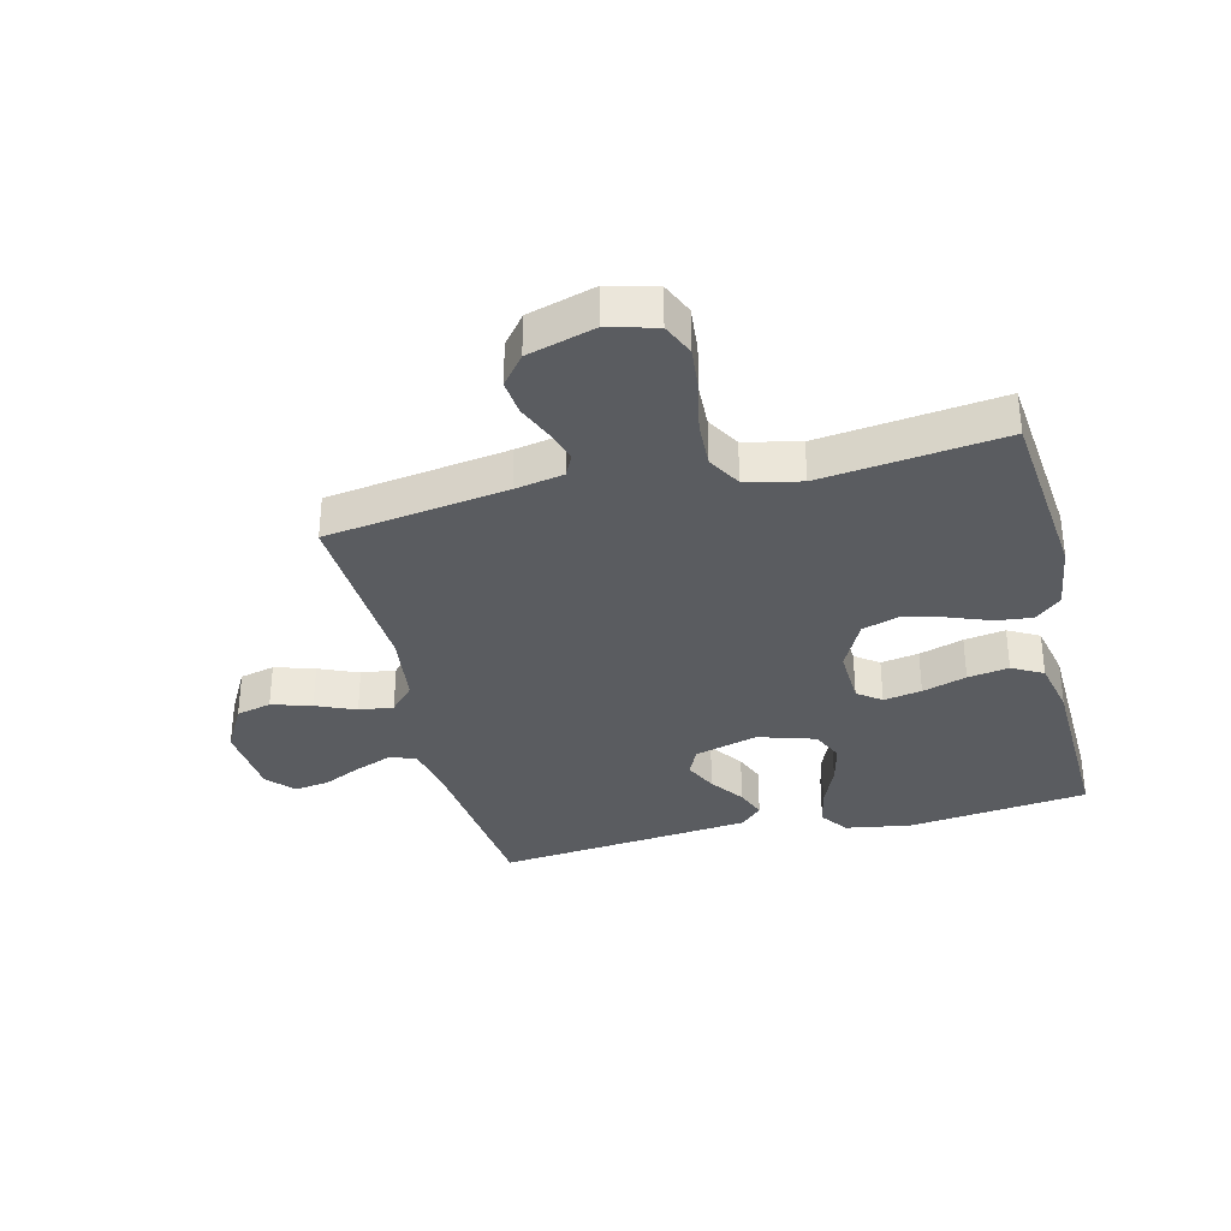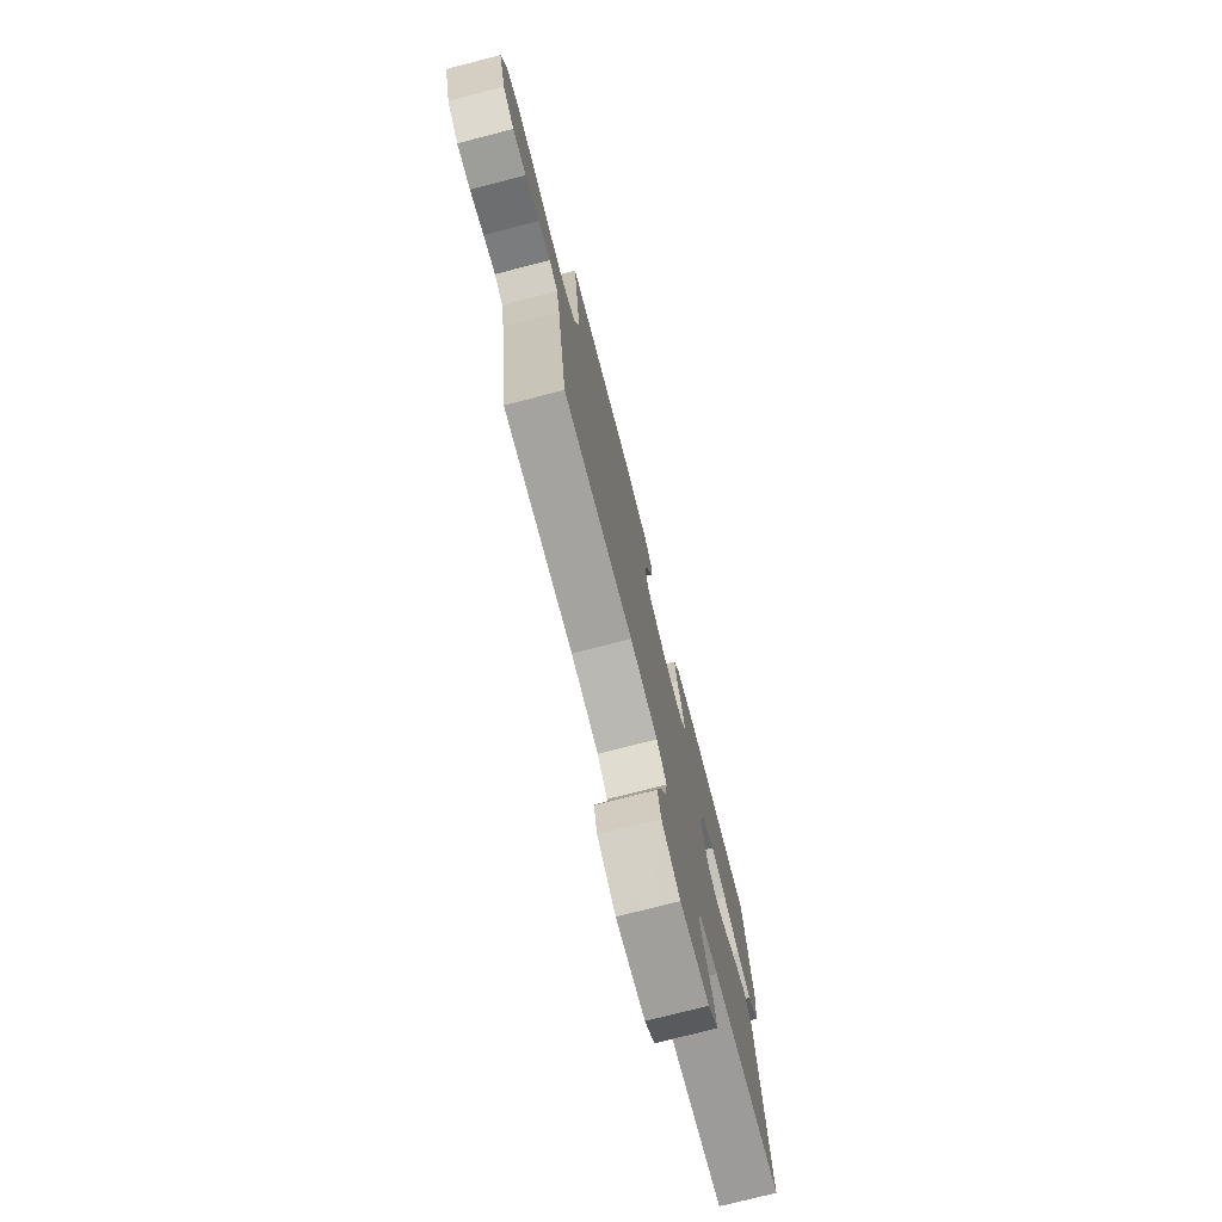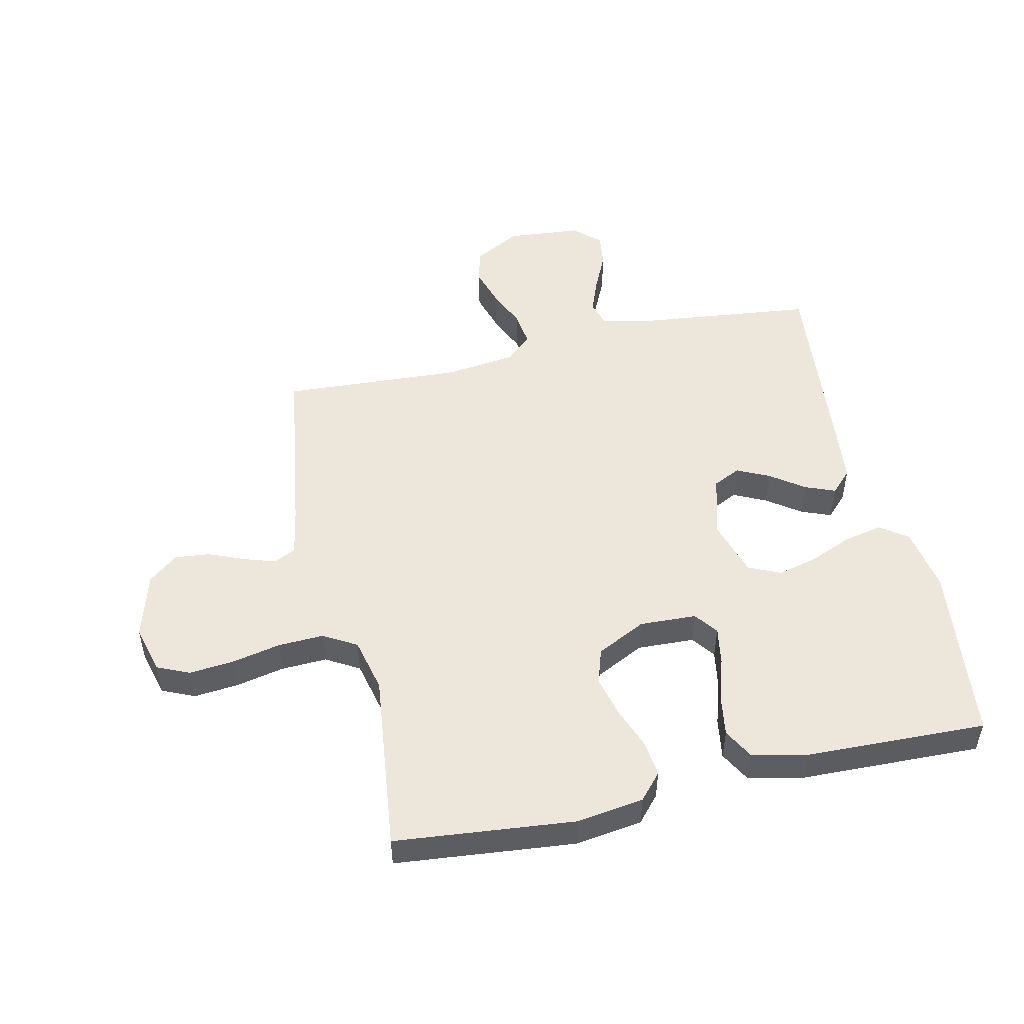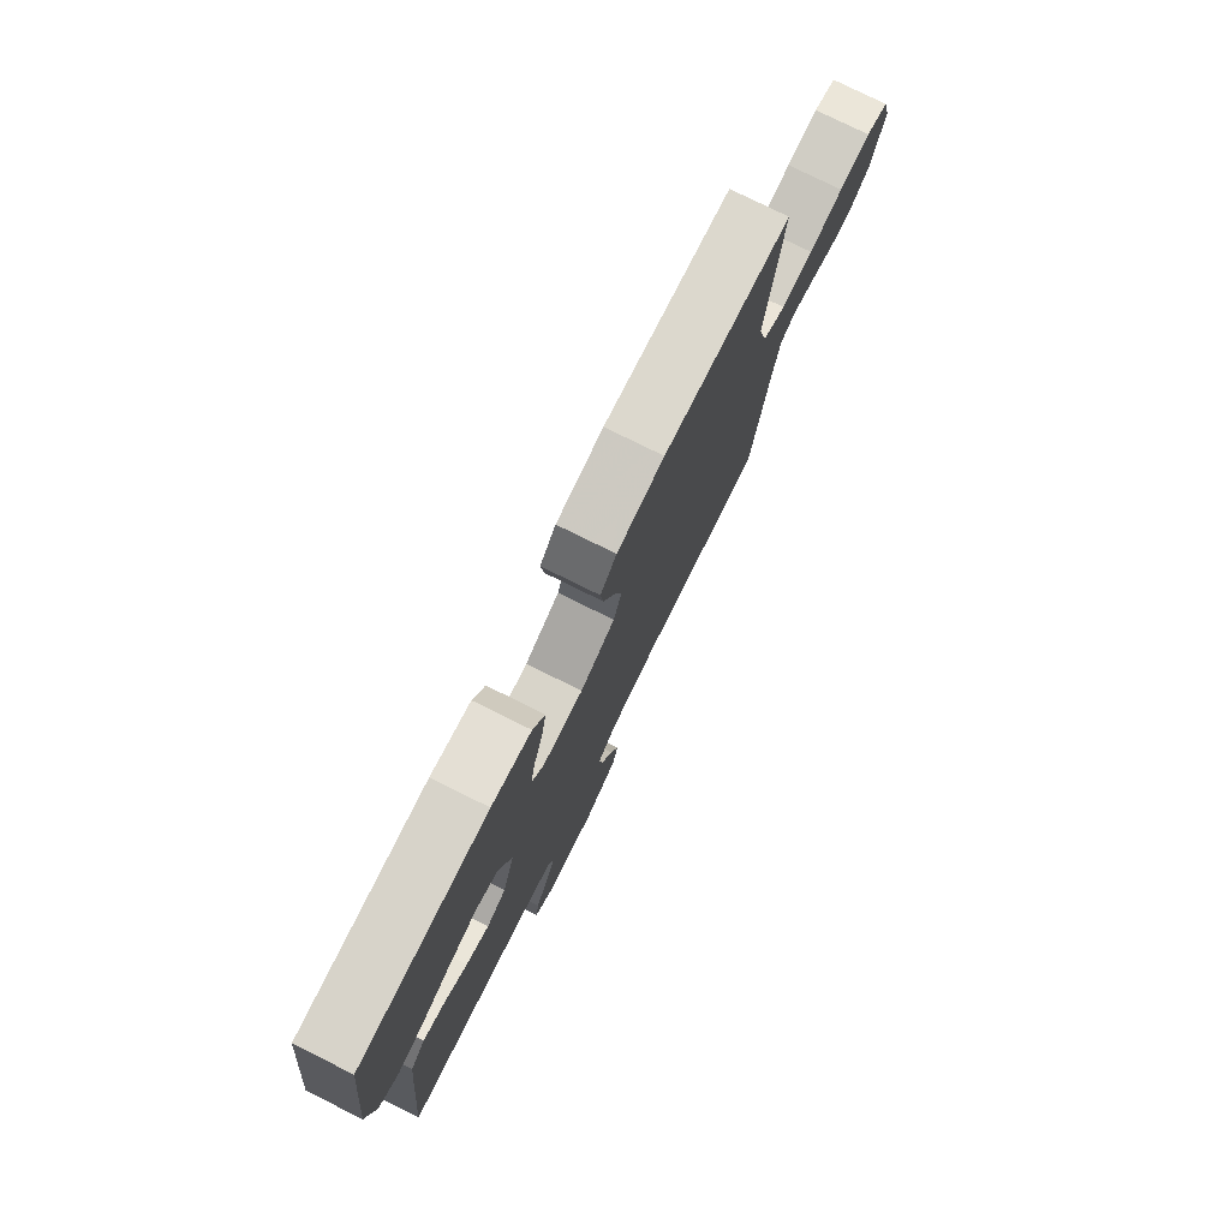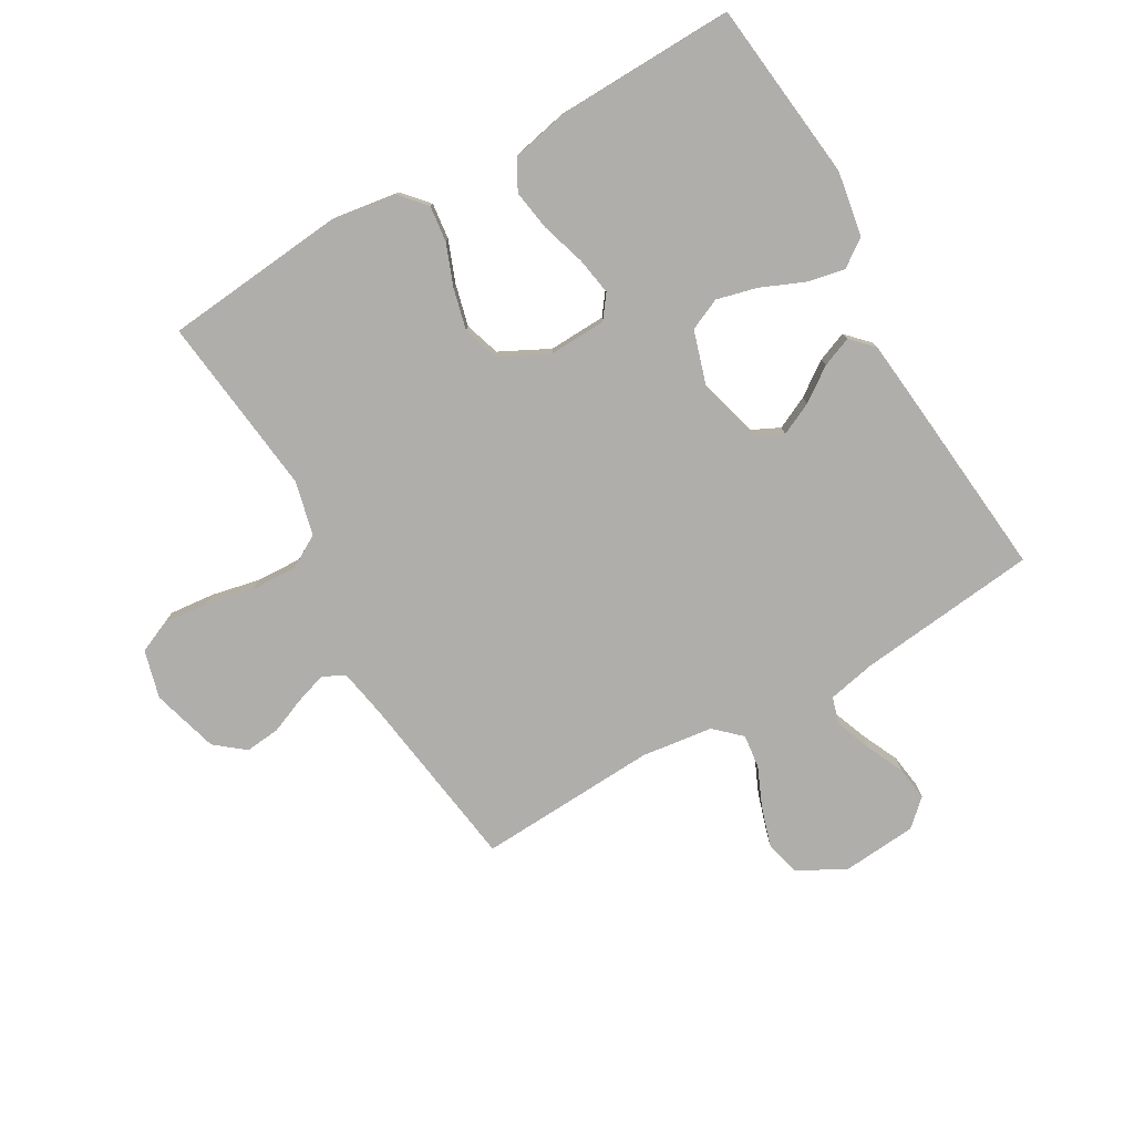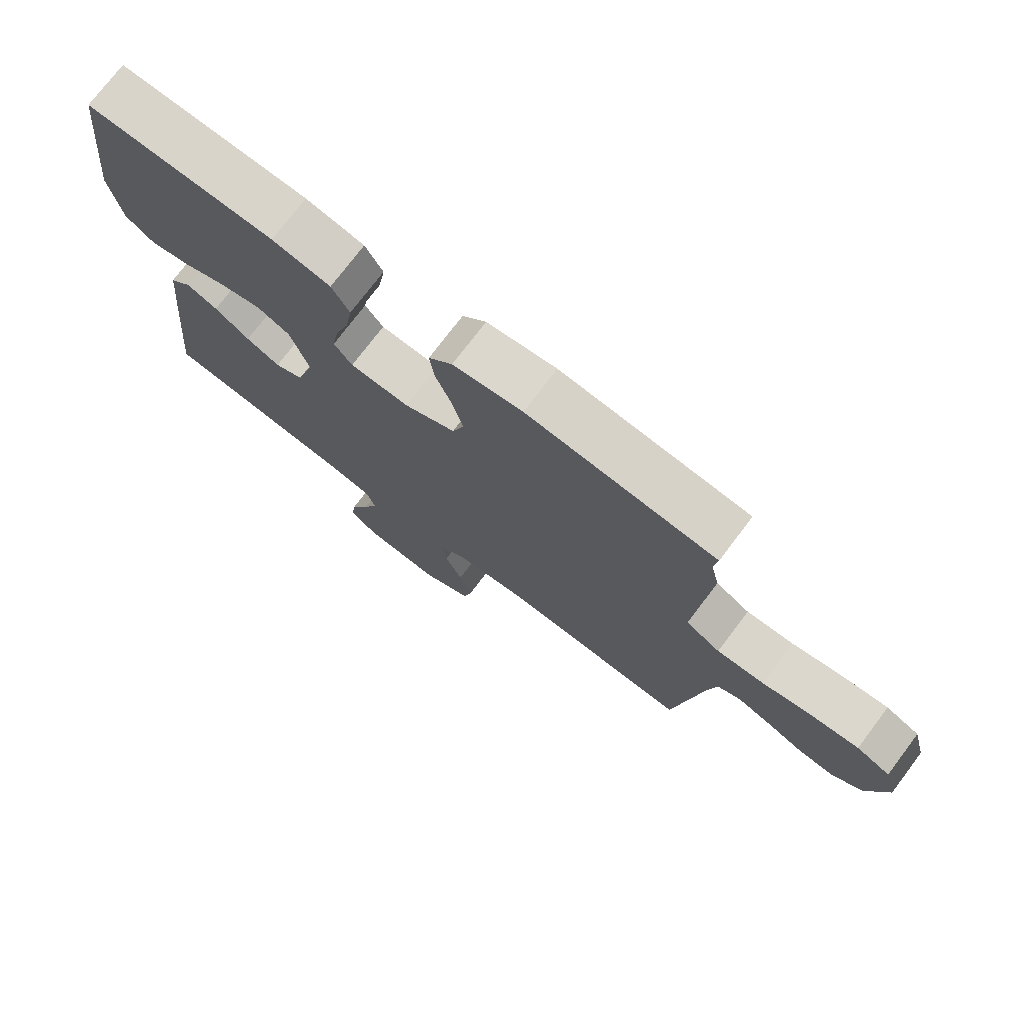
<metadata>
{"format":"obj","ext":"obj","renderer":"f3d","projection":"perspective","resolution":1024,"background":"white","views":[{"elev":-34.1,"azim":-76.2,"up":"+Y"},{"elev":-75.9,"azim":-75.6,"up":"+Z"},{"elev":50.5,"azim":-12.7,"up":"+Y"},{"elev":78.1,"azim":116.3,"up":"+Z"},{"elev":-77.9,"azim":29.7,"up":"+Y"},{"elev":75.0,"azim":-142.9,"up":"+Z"}]}
</metadata>
<code>
v 0.5 0.07 -0.5
v 0.2 0.07 -0.534
v 0.12 0.07 -0.551
v 0.107 0.07 -0.595
v 0.13 0.07 -0.655
v 0.16 0.07 -0.719
v 0.168 0.07 -0.776
v 0.125 0.07 -0.816
v 0 0.07 -0.827
v -0.079 0.07 -0.784
v -0.093 0.07 -0.726
v -0.073 0.07 -0.66
v -0.045 0.07 -0.595
v -0.038 0.07 -0.538
v -0.081 0.07 -0.498
v -0.2 0.07 -0.483
v -0.5 0.07 -0.5
v -0.544 0.07 -0.2
v -0.559 0.07 -0.12
v -0.596 0.07 -0.102
v -0.648 0.07 -0.119
v -0.708 0.07 -0.144
v -0.766 0.07 -0.15
v -0.815 0.07 -0.111
v -0.847 0.07 0
v -0.826 0.07 0.08
v -0.772 0.07 0.104
v -0.697 0.07 0.097
v -0.616 0.07 0.08
v -0.54 0.07 0.077
v -0.485 0.07 0.109
v -0.464 0.07 0.2
v -0.5 0.07 0.5
v -0.2 0.07 0.53
v -0.089 0.07 0.514
v -0.051 0.07 0.471
v -0.058 0.07 0.411
v -0.084 0.07 0.342
v -0.101 0.07 0.273
v -0.082 0.07 0.214
v 0 0.07 0.173
v 0.095 0.07 0.177
v 0.124 0.07 0.216
v 0.113 0.07 0.279
v 0.09 0.07 0.352
v 0.079 0.07 0.42
v 0.107 0.07 0.471
v 0.2 0.07 0.491
v 0.5 0.07 0.5
v 0.535 0.07 0.2
v 0.517 0.07 0.092
v 0.471 0.07 0.059
v 0.408 0.07 0.072
v 0.337 0.07 0.102
v 0.269 0.07 0.119
v 0.216 0.07 0.095
v 0.187 0.07 0
v 0.216 0.07 -0.104
v 0.262 0.07 -0.126
v 0.316 0.07 -0.1
v 0.372 0.07 -0.06
v 0.422 0.07 -0.04
v 0.457 0.07 -0.076
v 0.47 0.07 -0.2
v 0.5 0 -0.5
v 0.2 0 -0.534
v 0.12 0 -0.551
v 0.107 0 -0.595
v 0.13 0 -0.655
v 0.16 0 -0.719
v 0.168 0 -0.776
v 0.125 0 -0.816
v 0 0 -0.827
v -0.079 0 -0.784
v -0.093 0 -0.726
v -0.073 0 -0.66
v -0.045 0 -0.595
v -0.038 0 -0.538
v -0.081 0 -0.498
v -0.2 0 -0.483
v -0.5 0 -0.5
v -0.544 0 -0.2
v -0.559 0 -0.12
v -0.596 0 -0.102
v -0.648 0 -0.119
v -0.708 0 -0.144
v -0.766 0 -0.15
v -0.815 0 -0.111
v -0.847 0 0
v -0.826 0 0.08
v -0.772 0 0.104
v -0.697 0 0.097
v -0.616 0 0.08
v -0.54 0 0.077
v -0.485 0 0.109
v -0.464 0 0.2
v -0.5 0 0.5
v -0.2 0 0.53
v -0.089 0 0.514
v -0.051 0 0.471
v -0.058 0 0.411
v -0.084 0 0.342
v -0.101 0 0.273
v -0.082 0 0.214
v 0 0 0.173
v 0.095 0 0.177
v 0.124 0 0.216
v 0.113 0 0.279
v 0.09 0 0.352
v 0.079 0 0.42
v 0.107 0 0.471
v 0.2 0 0.491
v 0.5 0 0.5
v 0.535 0 0.2
v 0.517 0 0.092
v 0.471 0 0.059
v 0.408 0 0.072
v 0.337 0 0.102
v 0.269 0 0.119
v 0.216 0 0.095
v 0.187 0 0
v 0.216 0 -0.104
v 0.262 0 -0.126
v 0.316 0 -0.1
v 0.372 0 -0.06
v 0.422 0 -0.04
v 0.457 0 -0.076
v 0.47 0 -0.2
f 64 1 2
f 63 64 2
f 62 63 2
f 61 62 2
f 60 61 2
f 59 60 2 3
f 58 59 3
f 57 58 3 4
f 52 53 54
f 51 52 54
f 50 51 54
f 49 50 54
f 48 49 54
f 47 48 54
f 46 47 54
f 45 46 54
f 44 45 54
f 43 44 54 55
f 42 43 55 56
f 36 37 38
f 35 36 38
f 34 35 38
f 33 34 38
f 32 33 38
f 31 32 38 39
f 30 31 39 40
f 27 28 29
f 26 27 29
f 25 26 29
f 24 25 29
f 23 24 29
f 22 23 29
f 21 22 29
f 20 21 29 30
f 30 40 41
f 20 30 41
f 19 20 41
f 16 17 18
f 42 56 57
f 41 42 57
f 19 41 57
f 18 19 57
f 16 18 57
f 15 16 57
f 11 12 13
f 10 11 13
f 9 10 13
f 8 9 13
f 7 8 13
f 6 7 13
f 5 6 13
f 14 15 57 4
f 4 5 13 14
f 66 65 128
f 66 128 127
f 66 127 126
f 66 126 125
f 66 125 124
f 67 66 124 123
f 67 123 122
f 68 67 122 121
f 118 117 116
f 118 116 115
f 118 115 114
f 118 114 113
f 118 113 112
f 118 112 111
f 118 111 110
f 118 110 109
f 118 109 108
f 119 118 108 107
f 120 119 107 106
f 102 101 100
f 102 100 99
f 102 99 98
f 102 98 97
f 102 97 96
f 103 102 96 95
f 104 103 95 94
f 93 92 91
f 93 91 90
f 93 90 89
f 93 89 88
f 93 88 87
f 93 87 86
f 93 86 85
f 94 93 85 84
f 105 104 94
f 105 94 84
f 105 84 83
f 82 81 80
f 121 120 106
f 121 106 105
f 121 105 83
f 121 83 82
f 121 82 80
f 121 80 79
f 77 76 75
f 77 75 74
f 77 74 73
f 77 73 72
f 77 72 71
f 77 71 70
f 77 70 69
f 68 121 79 78
f 78 77 69 68
f 1 65 66 2
f 2 66 67 3
f 3 67 68 4
f 4 68 69 5
f 5 69 70 6
f 6 70 71 7
f 7 71 72 8
f 8 72 73 9
f 9 73 74 10
f 10 74 75 11
f 11 75 76 12
f 12 76 77 13
f 13 77 78 14
f 14 78 79 15
f 15 79 80 16
f 16 80 81 17
f 17 81 82 18
f 18 82 83 19
f 19 83 84 20
f 20 84 85 21
f 21 85 86 22
f 22 86 87 23
f 23 87 88 24
f 24 88 89 25
f 25 89 90 26
f 26 90 91 27
f 27 91 92 28
f 28 92 93 29
f 29 93 94 30
f 30 94 95 31
f 31 95 96 32
f 32 96 97 33
f 33 97 98 34
f 34 98 99 35
f 35 99 100 36
f 36 100 101 37
f 37 101 102 38
f 38 102 103 39
f 39 103 104 40
f 40 104 105 41
f 41 105 106 42
f 42 106 107 43
f 43 107 108 44
f 44 108 109 45
f 45 109 110 46
f 46 110 111 47
f 47 111 112 48
f 48 112 113 49
f 49 113 114 50
f 50 114 115 51
f 51 115 116 52
f 52 116 117 53
f 53 117 118 54
f 54 118 119 55
f 55 119 120 56
f 56 120 121 57
f 57 121 122 58
f 58 122 123 59
f 59 123 124 60
f 60 124 125 61
f 61 125 126 62
f 62 126 127 63
f 63 127 128 64
f 64 128 65 1

</code>
